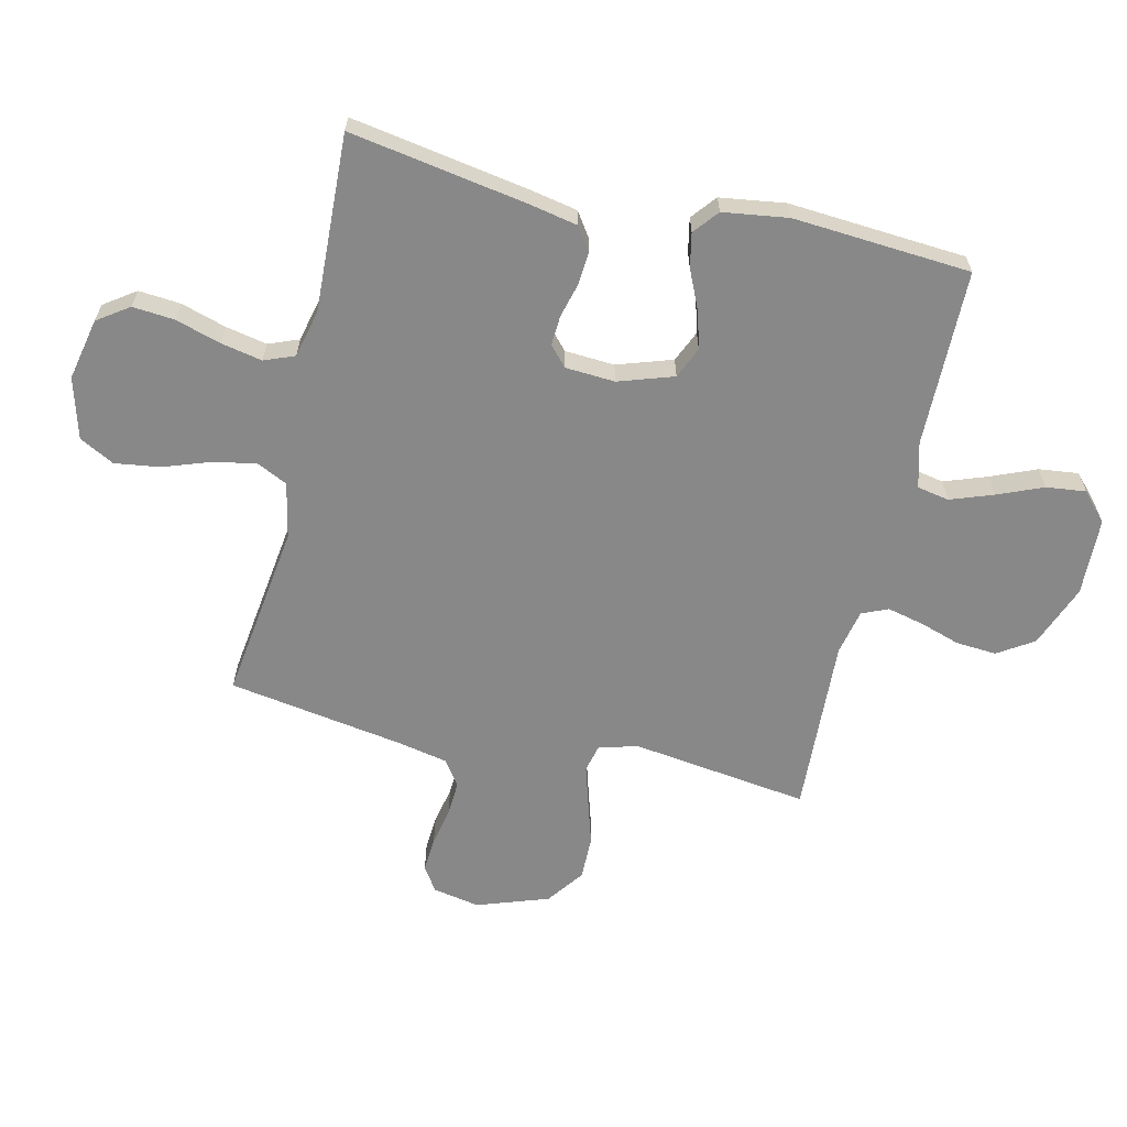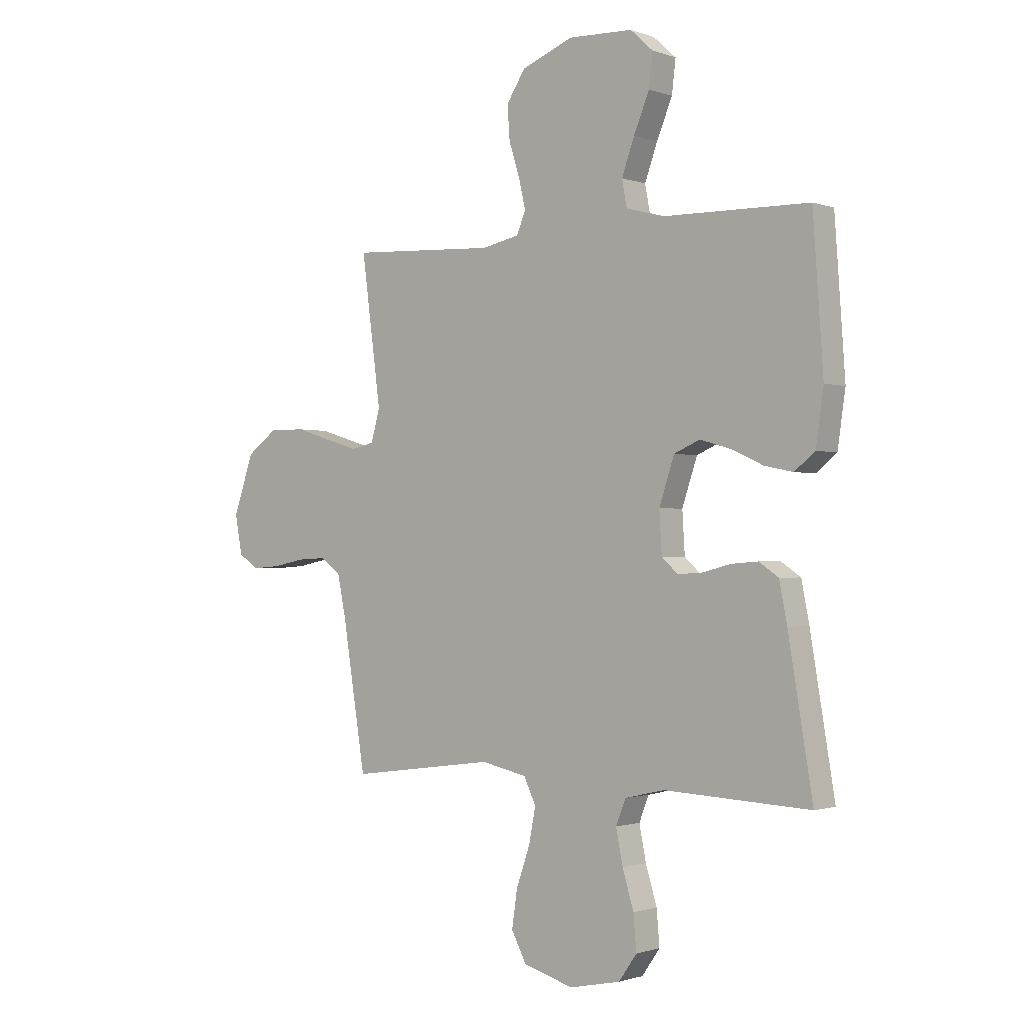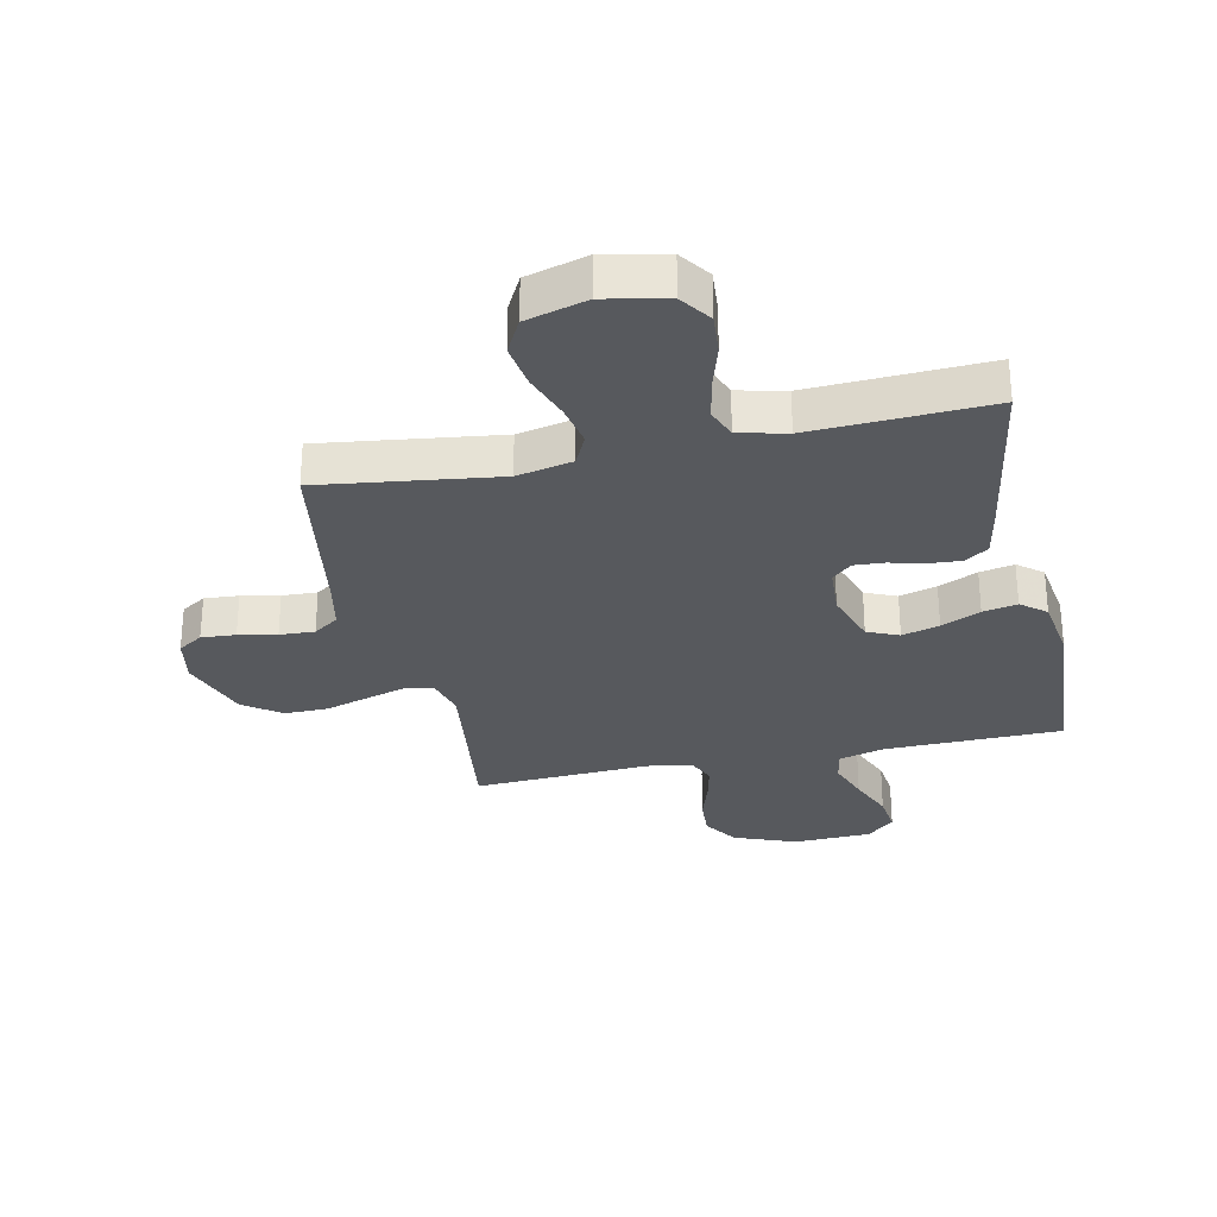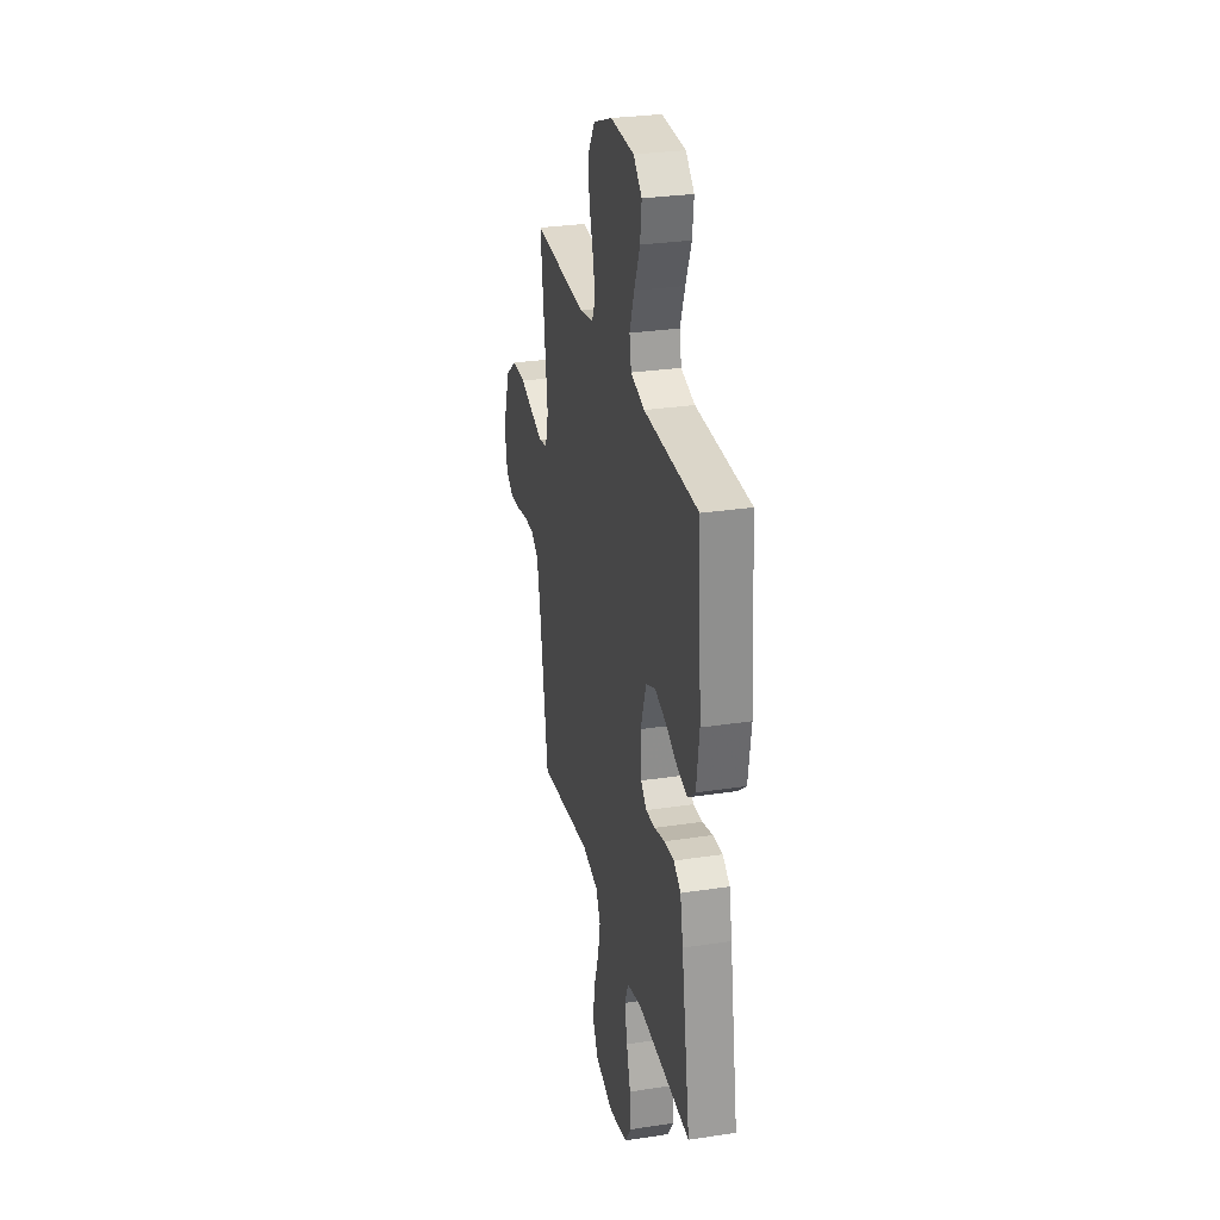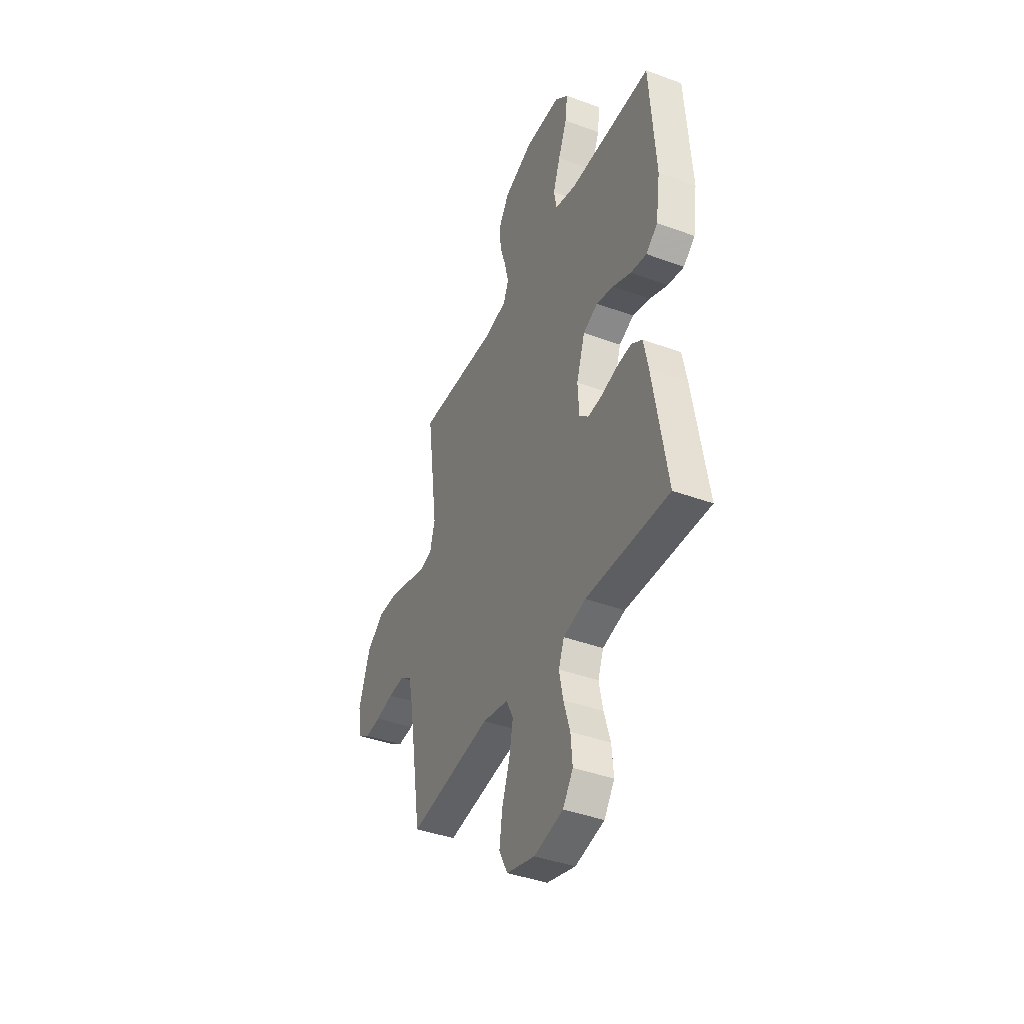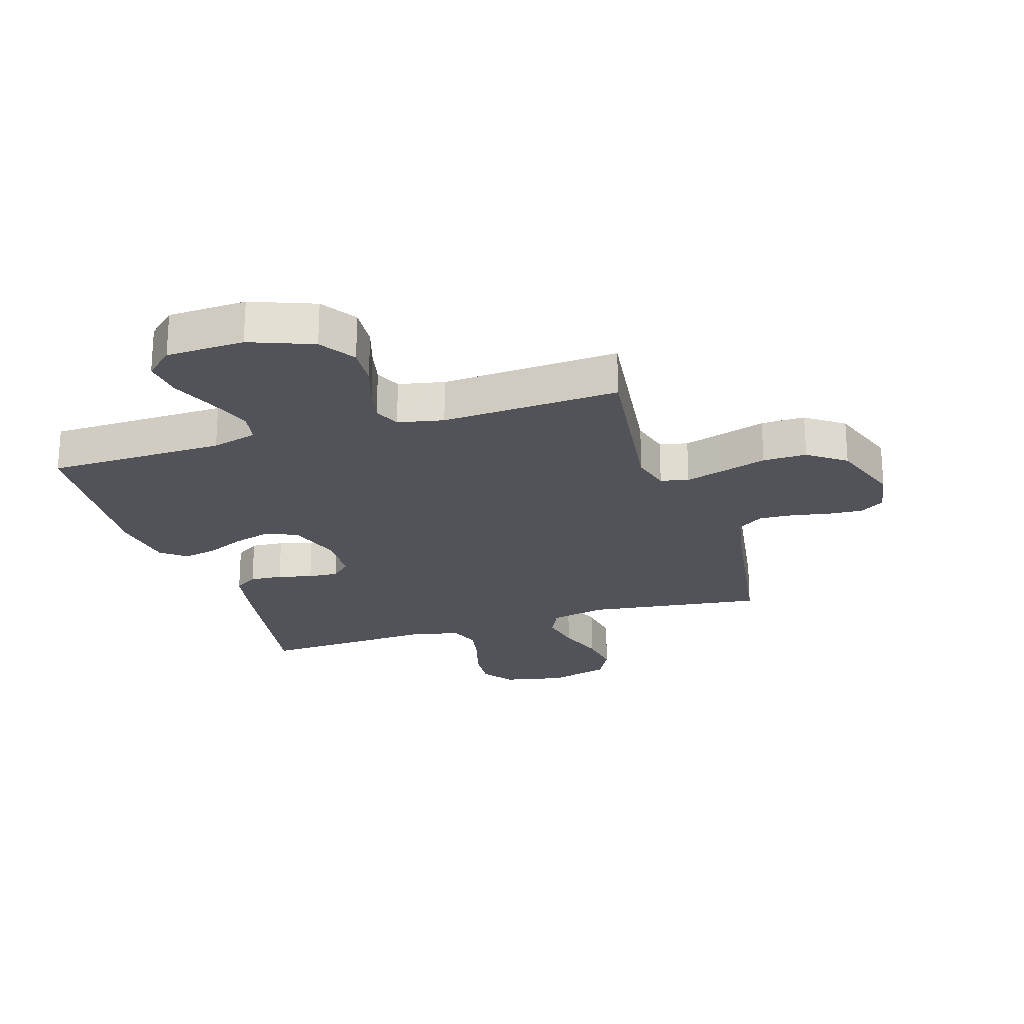
<metadata>
{"format":"obj","ext":"obj","renderer":"f3d","projection":"perspective","resolution":1024,"background":"white","views":[{"elev":-62.9,"azim":-103.2,"up":"+Y"},{"elev":-1.1,"azim":-141.3,"up":"+Z"},{"elev":-29.4,"azim":-167.8,"up":"+Y"},{"elev":29.1,"azim":-102.7,"up":"+Z"},{"elev":-41.1,"azim":-114.1,"up":"+Z"},{"elev":-22.7,"azim":17.6,"up":"+Y"}]}
</metadata>
<code>
v -0.5 0.07 -0.5
v -0.45 0.07 -0.2
v -0.434 0.07 -0.119
v -0.394 0.07 -0.092
v -0.339 0.07 -0.096
v -0.281 0.07 -0.111
v -0.23 0.07 -0.114
v -0.197 0.07 -0.084
v -0.192 0.07 0
v -0.223 0.07 0.093
v -0.276 0.07 0.116
v -0.339 0.07 0.098
v -0.405 0.07 0.068
v -0.463 0.07 0.056
v -0.505 0.07 0.09
v -0.521 0.07 0.2
v -0.5 0.07 0.5
v -0.2 0.07 0.505
v -0.123 0.07 0.526
v -0.113 0.07 0.58
v -0.139 0.07 0.652
v -0.171 0.07 0.729
v -0.179 0.07 0.796
v -0.132 0.07 0.839
v 0 0.07 0.844
v 0.106 0.07 0.803
v 0.145 0.07 0.743
v 0.14 0.07 0.674
v 0.118 0.07 0.605
v 0.104 0.07 0.544
v 0.123 0.07 0.5
v 0.2 0.07 0.484
v 0.5 0.07 0.5
v 0.46 0.07 0.2
v 0.478 0.07 0.134
v 0.525 0.07 0.123
v 0.592 0.07 0.143
v 0.667 0.07 0.166
v 0.741 0.07 0.167
v 0.804 0.07 0.121
v 0.846 0.07 0
v 0.831 0.07 -0.08
v 0.789 0.07 -0.107
v 0.731 0.07 -0.103
v 0.667 0.07 -0.09
v 0.608 0.07 -0.087
v 0.565 0.07 -0.117
v 0.548 0.07 -0.2
v 0.5 0.07 -0.5
v 0.2 0.07 -0.46
v 0.106 0.07 -0.48
v 0.081 0.07 -0.532
v 0.095 0.07 -0.604
v 0.123 0.07 -0.684
v 0.134 0.07 -0.76
v 0.103 0.07 -0.819
v 0 0.07 -0.848
v -0.105 0.07 -0.826
v -0.142 0.07 -0.773
v -0.136 0.07 -0.702
v -0.113 0.07 -0.626
v -0.099 0.07 -0.556
v -0.119 0.07 -0.505
v -0.2 0.07 -0.486
v -0.5 0 -0.5
v -0.45 0 -0.2
v -0.434 0 -0.119
v -0.394 0 -0.092
v -0.339 0 -0.096
v -0.281 0 -0.111
v -0.23 0 -0.114
v -0.197 0 -0.084
v -0.192 0 0
v -0.223 0 0.093
v -0.276 0 0.116
v -0.339 0 0.098
v -0.405 0 0.068
v -0.463 0 0.056
v -0.505 0 0.09
v -0.521 0 0.2
v -0.5 0 0.5
v -0.2 0 0.505
v -0.123 0 0.526
v -0.113 0 0.58
v -0.139 0 0.652
v -0.171 0 0.729
v -0.179 0 0.796
v -0.132 0 0.839
v 0 0 0.844
v 0.106 0 0.803
v 0.145 0 0.743
v 0.14 0 0.674
v 0.118 0 0.605
v 0.104 0 0.544
v 0.123 0 0.5
v 0.2 0 0.484
v 0.5 0 0.5
v 0.46 0 0.2
v 0.478 0 0.134
v 0.525 0 0.123
v 0.592 0 0.143
v 0.667 0 0.166
v 0.741 0 0.167
v 0.804 0 0.121
v 0.846 0 0
v 0.831 0 -0.08
v 0.789 0 -0.107
v 0.731 0 -0.103
v 0.667 0 -0.09
v 0.608 0 -0.087
v 0.565 0 -0.117
v 0.548 0 -0.2
v 0.5 0 -0.5
v 0.2 0 -0.46
v 0.106 0 -0.48
v 0.081 0 -0.532
v 0.095 0 -0.604
v 0.123 0 -0.684
v 0.134 0 -0.76
v 0.103 0 -0.819
v 0 0 -0.848
v -0.105 0 -0.826
v -0.142 0 -0.773
v -0.136 0 -0.702
v -0.113 0 -0.626
v -0.099 0 -0.556
v -0.119 0 -0.505
v -0.2 0 -0.486
f 59 60 61
f 58 59 61
f 57 58 61
f 56 57 61
f 55 56 61
f 54 55 61
f 53 54 61
f 52 53 61 62
f 51 52 62 63
f 48 49 50
f 51 63 64
f 50 51 64
f 48 50 64
f 47 48 64
f 43 44 45
f 42 43 45
f 41 42 45
f 40 41 45
f 39 40 45
f 38 39 45
f 37 38 45
f 36 37 45 46
f 64 1 2
f 47 64 2
f 46 47 2
f 36 46 2
f 35 36 2
f 27 28 29
f 26 27 29
f 25 26 29
f 24 25 29
f 23 24 29
f 22 23 29
f 21 22 29
f 20 21 29 30
f 19 20 30 31
f 16 17 18
f 15 16 18
f 14 15 18
f 13 14 18
f 12 13 18
f 19 31 32
f 18 19 32
f 12 18 32
f 11 12 32
f 4 5 6
f 3 4 6
f 2 3 6
f 2 6 7
f 35 2 7
f 34 35 7 8
f 32 33 34
f 11 32 34
f 10 11 34
f 9 10 34
f 8 9 34
f 125 124 123
f 125 123 122
f 125 122 121
f 125 121 120
f 125 120 119
f 125 119 118
f 125 118 117
f 126 125 117 116
f 127 126 116 115
f 114 113 112
f 128 127 115
f 128 115 114
f 128 114 112
f 128 112 111
f 109 108 107
f 109 107 106
f 109 106 105
f 109 105 104
f 109 104 103
f 109 103 102
f 109 102 101
f 110 109 101 100
f 66 65 128
f 66 128 111
f 66 111 110
f 66 110 100
f 66 100 99
f 93 92 91
f 93 91 90
f 93 90 89
f 93 89 88
f 93 88 87
f 93 87 86
f 93 86 85
f 94 93 85 84
f 95 94 84 83
f 82 81 80
f 82 80 79
f 82 79 78
f 82 78 77
f 82 77 76
f 96 95 83
f 96 83 82
f 96 82 76
f 96 76 75
f 70 69 68
f 70 68 67
f 70 67 66
f 71 70 66
f 71 66 99
f 72 71 99 98
f 98 97 96
f 98 96 75
f 98 75 74
f 98 74 73
f 98 73 72
f 1 65 66 2
f 2 66 67 3
f 3 67 68 4
f 4 68 69 5
f 5 69 70 6
f 6 70 71 7
f 7 71 72 8
f 8 72 73 9
f 9 73 74 10
f 10 74 75 11
f 11 75 76 12
f 12 76 77 13
f 13 77 78 14
f 14 78 79 15
f 15 79 80 16
f 16 80 81 17
f 17 81 82 18
f 18 82 83 19
f 19 83 84 20
f 20 84 85 21
f 21 85 86 22
f 22 86 87 23
f 23 87 88 24
f 24 88 89 25
f 25 89 90 26
f 26 90 91 27
f 27 91 92 28
f 28 92 93 29
f 29 93 94 30
f 30 94 95 31
f 31 95 96 32
f 32 96 97 33
f 33 97 98 34
f 34 98 99 35
f 35 99 100 36
f 36 100 101 37
f 37 101 102 38
f 38 102 103 39
f 39 103 104 40
f 40 104 105 41
f 41 105 106 42
f 42 106 107 43
f 43 107 108 44
f 44 108 109 45
f 45 109 110 46
f 46 110 111 47
f 47 111 112 48
f 48 112 113 49
f 49 113 114 50
f 50 114 115 51
f 51 115 116 52
f 52 116 117 53
f 53 117 118 54
f 54 118 119 55
f 55 119 120 56
f 56 120 121 57
f 57 121 122 58
f 58 122 123 59
f 59 123 124 60
f 60 124 125 61
f 61 125 126 62
f 62 126 127 63
f 63 127 128 64
f 64 128 65 1

</code>
